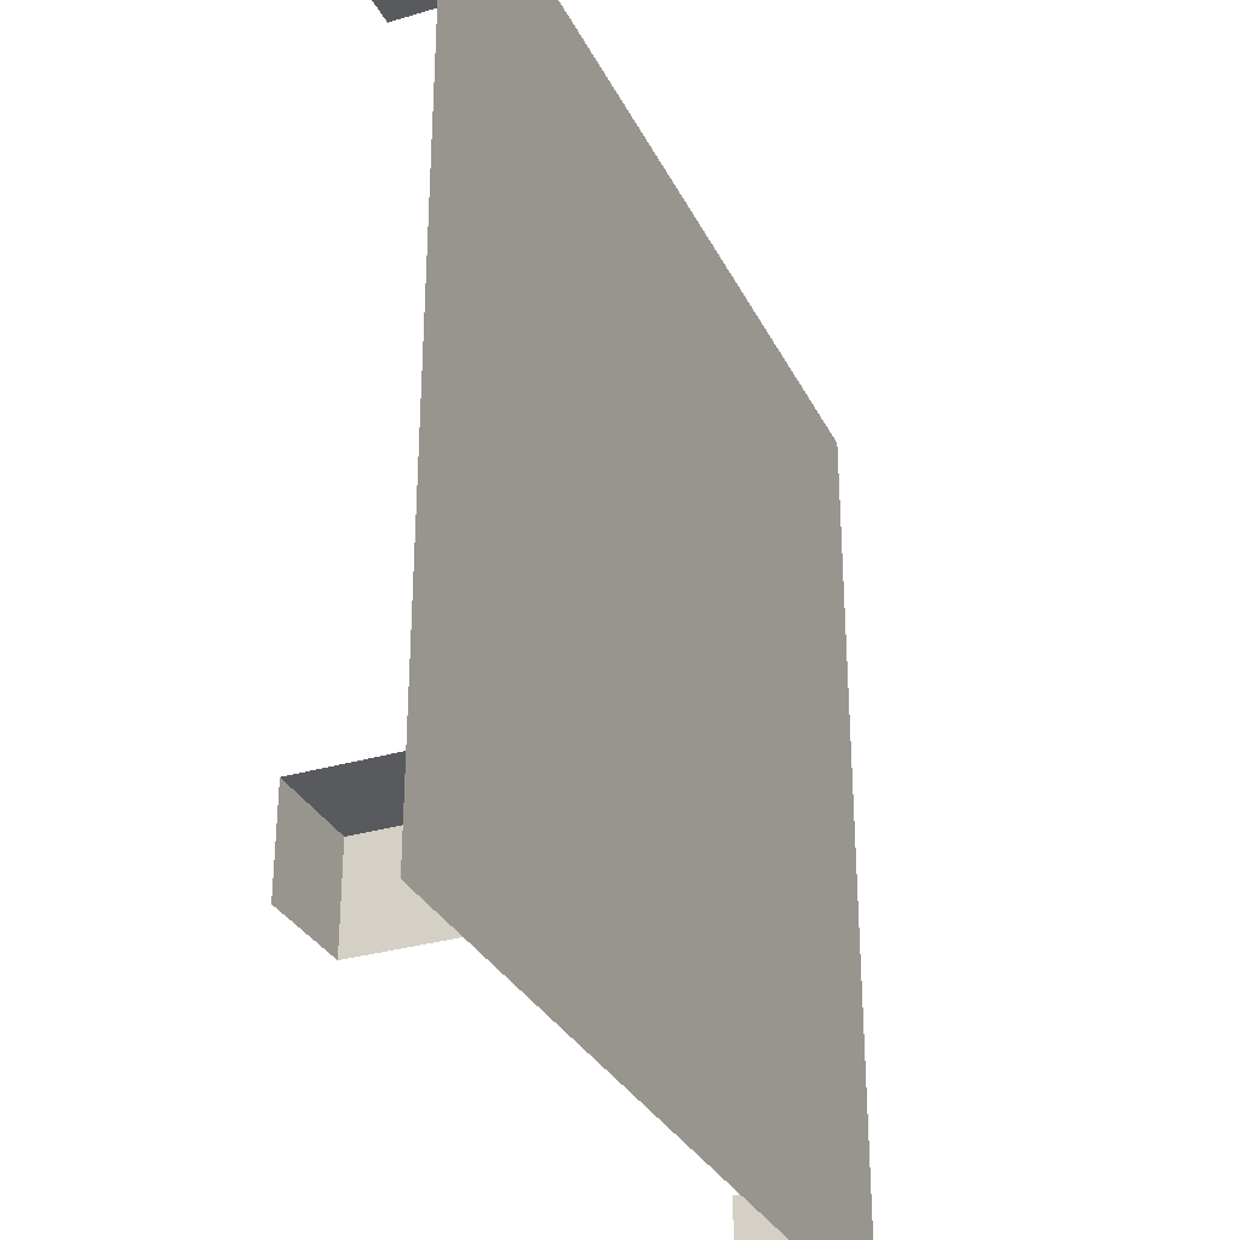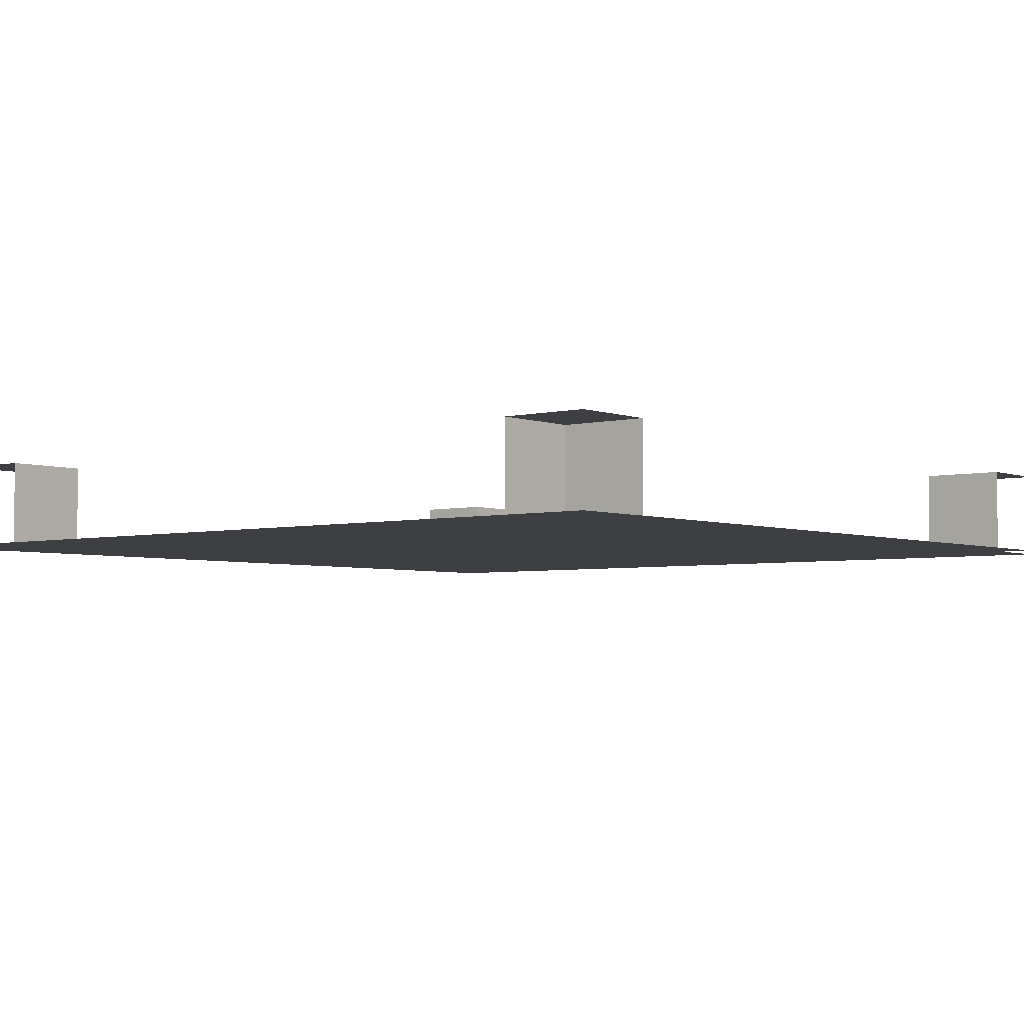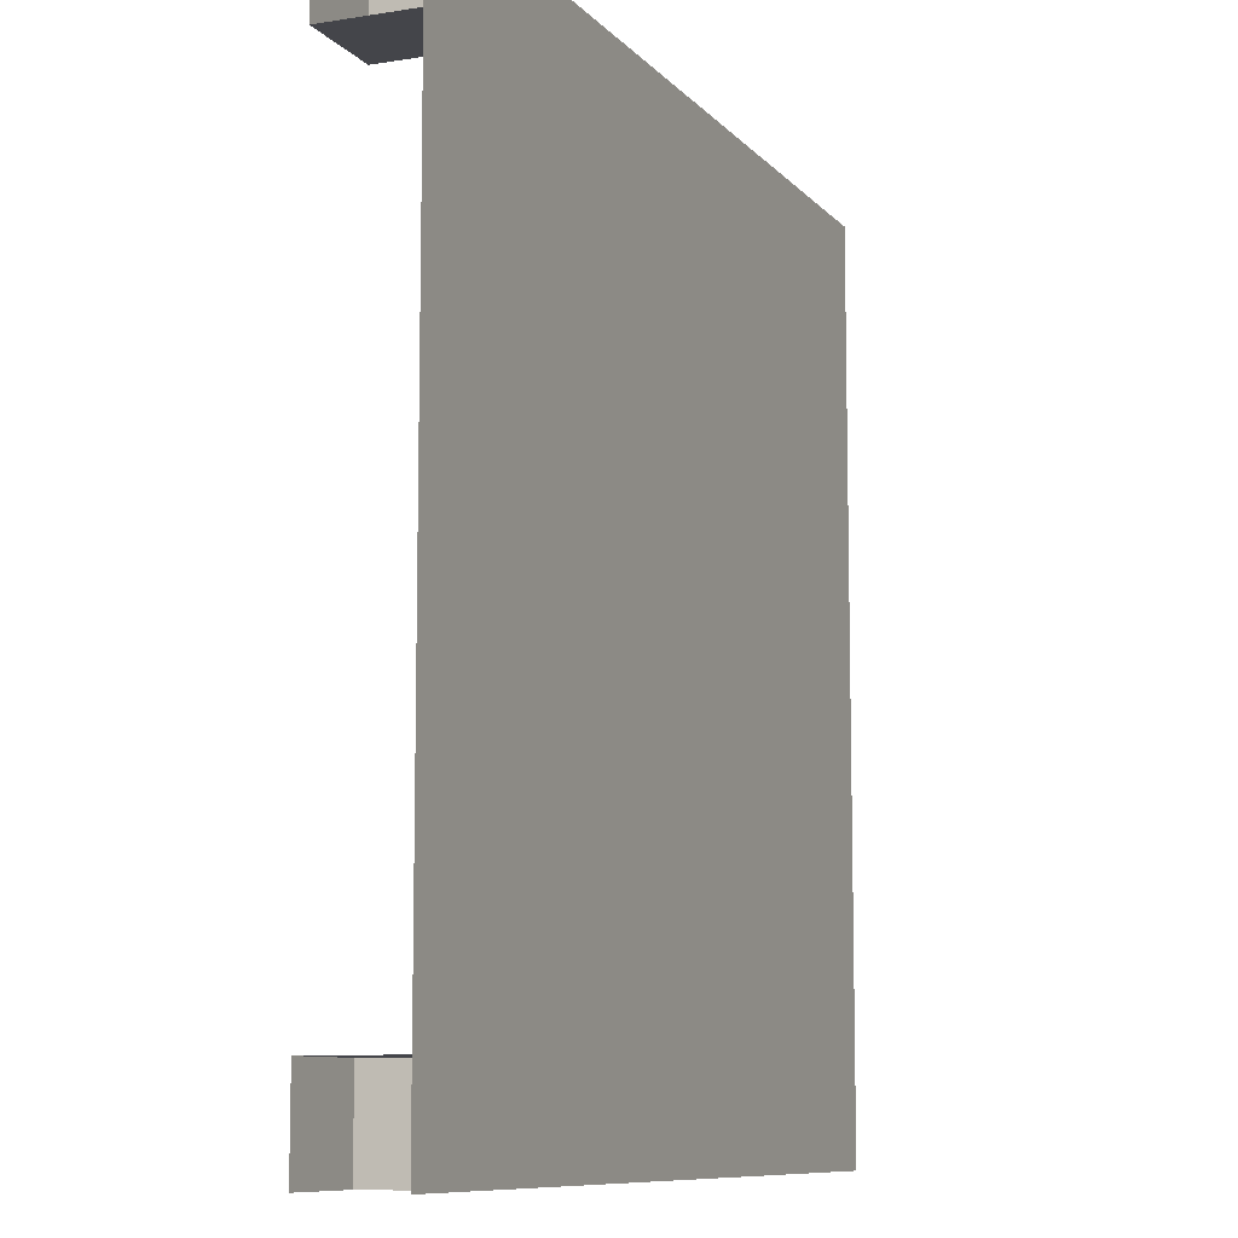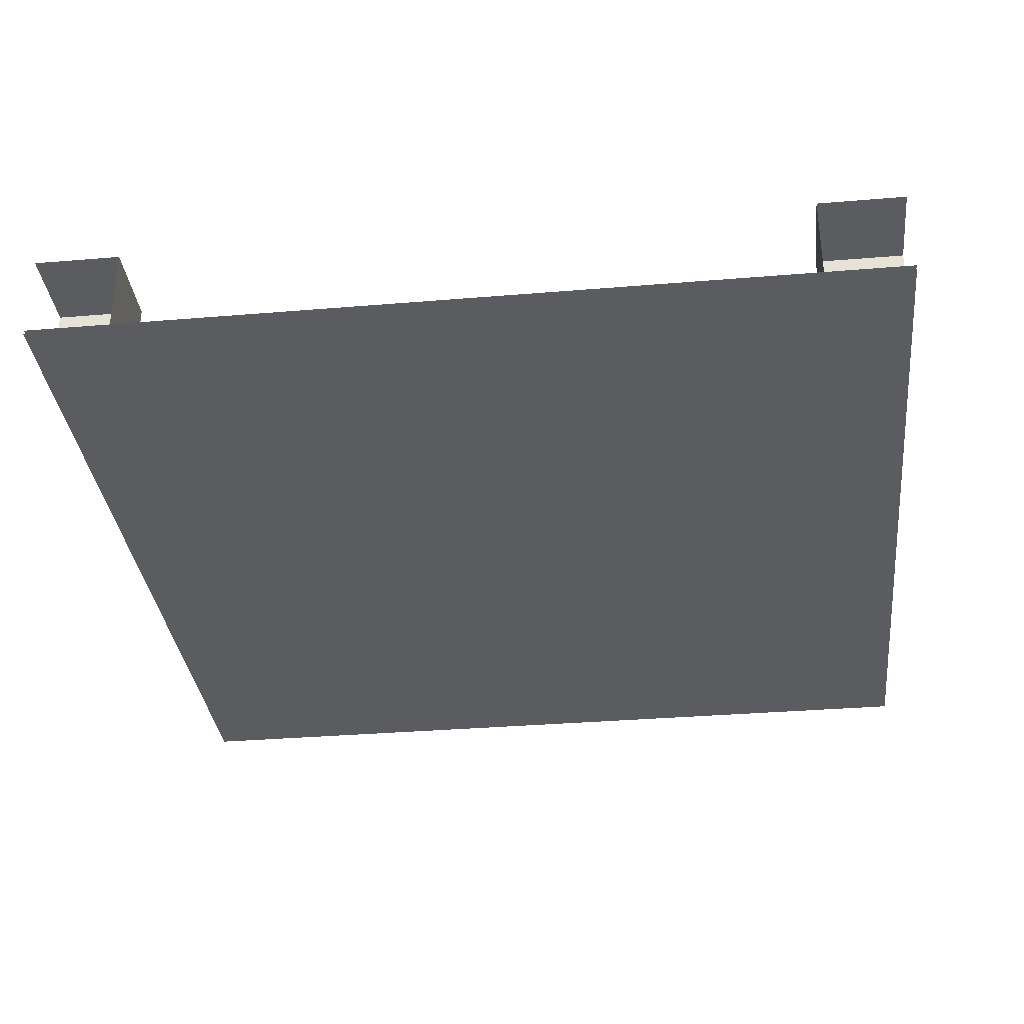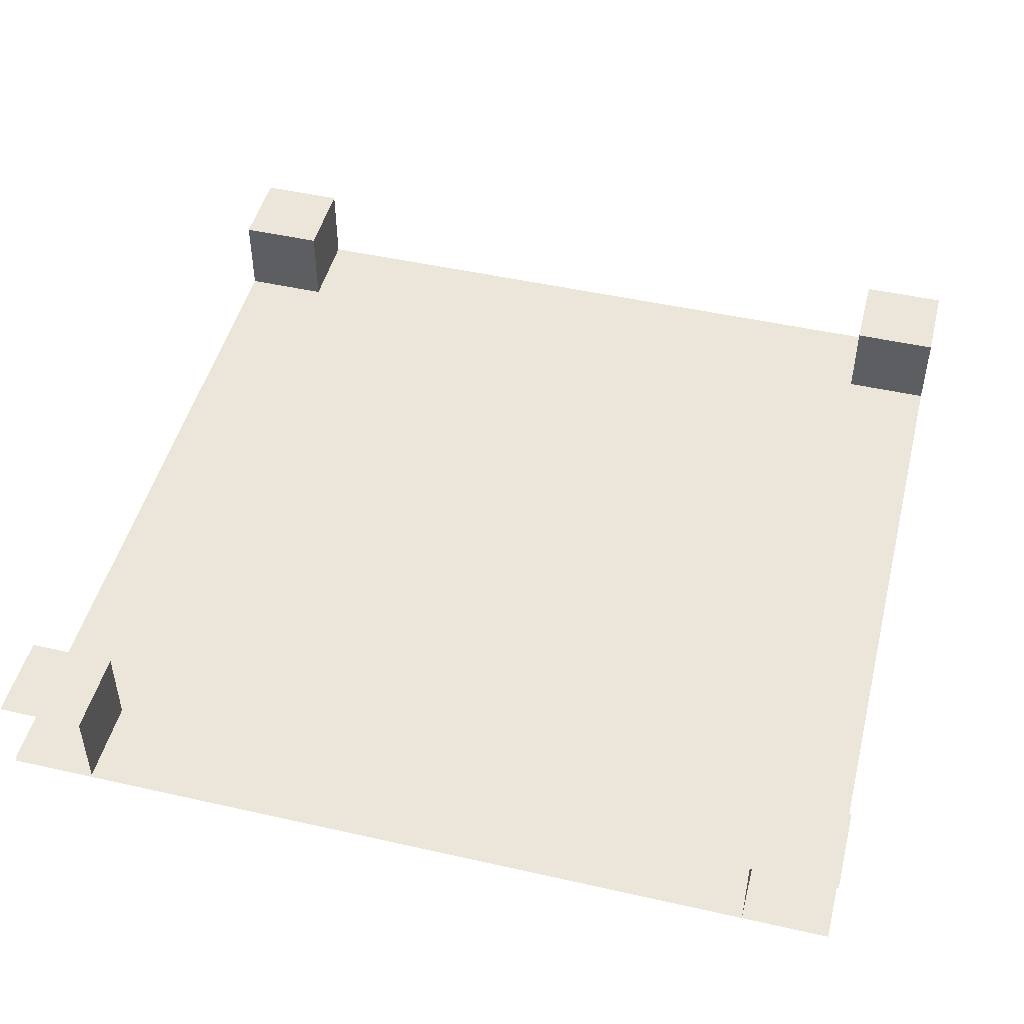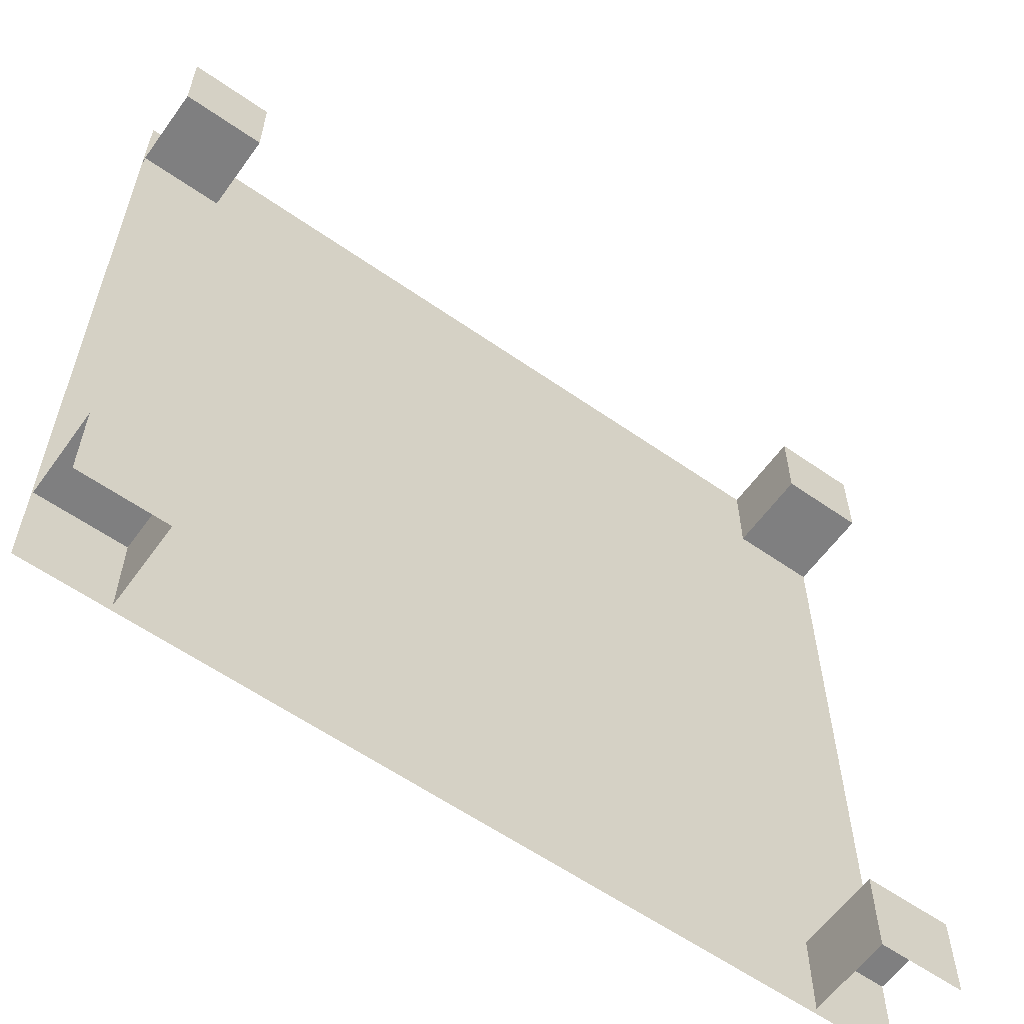
<metadata>
{"format":"obj","ext":"obj","renderer":"f3d","projection":"perspective","resolution":1024,"background":"white","views":[{"elev":-31.4,"azim":-67.2,"up":"+Z"},{"elev":-4.0,"azim":-140.7,"up":"+Y"},{"elev":-9.3,"azim":-67.1,"up":"+Z"},{"elev":-33.8,"azim":-173.5,"up":"+Y"},{"elev":48.0,"azim":-75.8,"up":"+Y"},{"elev":-59.9,"azim":144.4,"up":"+Z"}]}
</metadata>
<code>
g default
v 0 0.5 -90
v 10 0.5 -90
v 0 10.5 -90
v 10 10.5 -90
v 0 10.5 -100
v 10 10.5 -100
v 0 0.5 -100
v 10 0.5 -100
v 90 0.5 -90
v 100 0.5 -90
v 90 10.5 -90
v 100 10.5 -90
v 90 10.5 -100
v 100 10.5 -100
v 90 0.5 -100
v 100 0.5 -100
v 0 0.5 0
v 10 0.5 0
v 0 10.5 0
v 10 10.5 0
v 0 10.5 -10
v 10 10.5 -10
v 0 0.5 -10
v 10 0.5 -10
v 90 0 0
v 100 0 0
v 90 10 0
v 100 10 0
v 90 10 -10
v 100 10 -10
v 90 0 -10
v 100 0 -10
v 0 0 0
v 100 0 0
v 0 0 -100
v 100 0 -100
v 0 0.5 0
v 100 0.5 -100
v 0 0.5 -100
v 91 0.5 0
v 100 0.5 -9
v 91 0.5 -9
g pCube8
f 1 2 4 3
f 3 4 6 5
f 7 8 2 1
f 2 8 6 4
f 9 10 12 11
f 11 12 14 13
f 15 16 10 9
f 15 9 11 13
f 19 20 22 21
f 21 22 24 23
f 23 24 18 17
f 18 24 22 20
f 27 28 30 29
f 29 30 32 31
f 31 32 26 25
f 31 25 27 29
f 35 36 34 33
f 42 41 38 39 37 40

</code>
